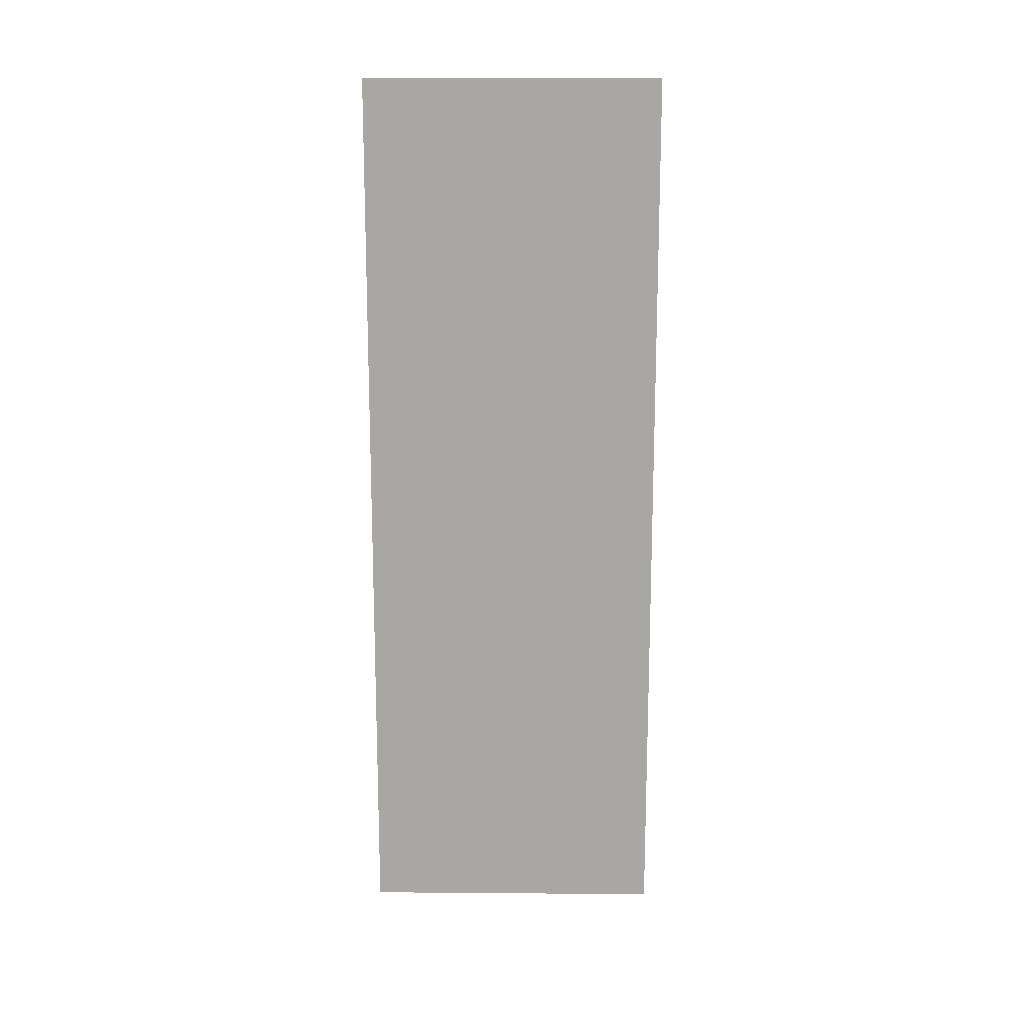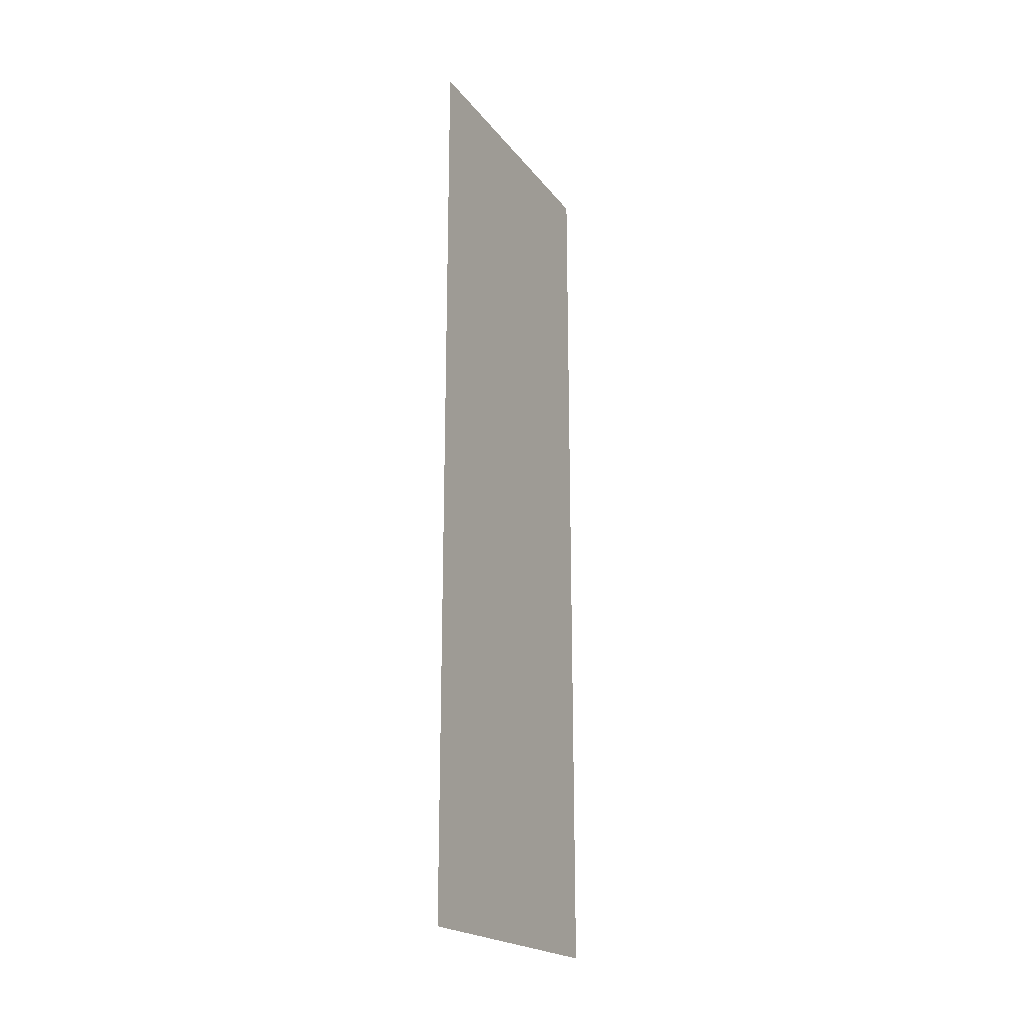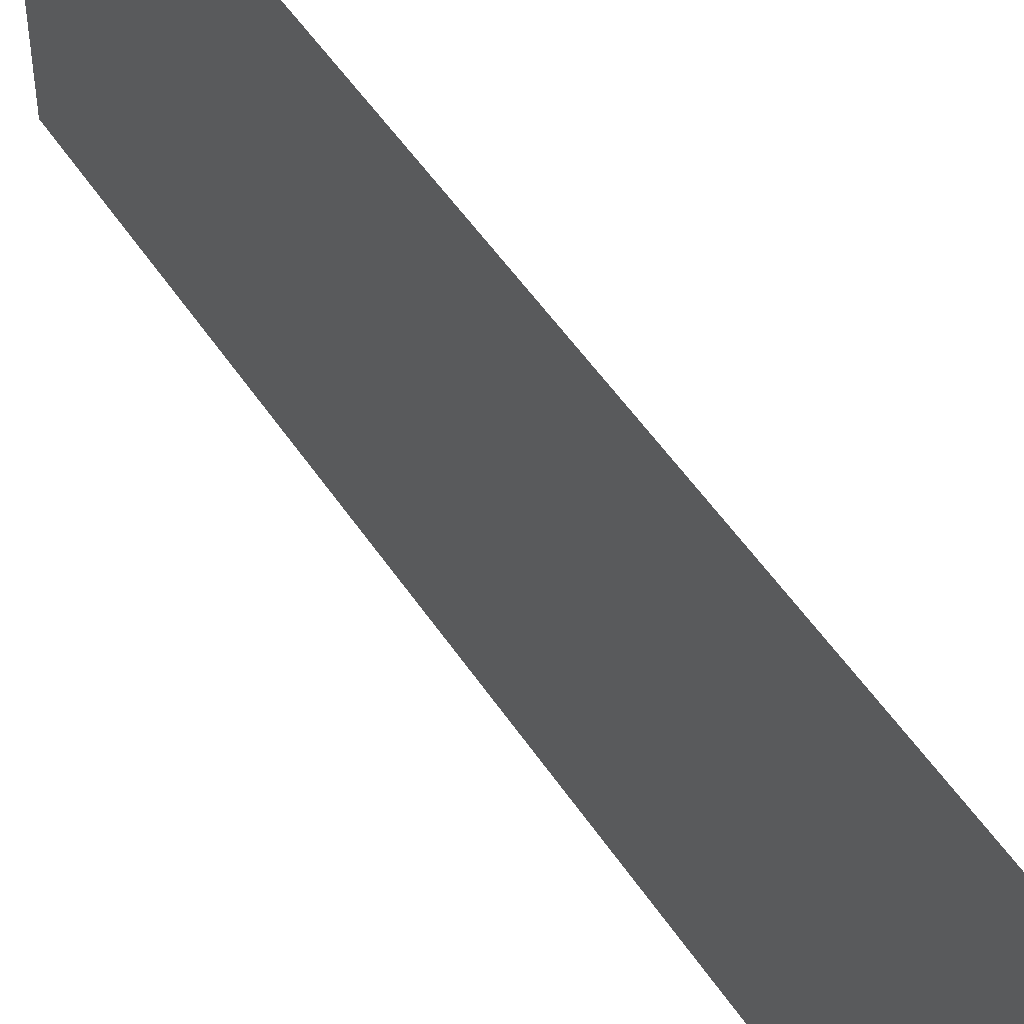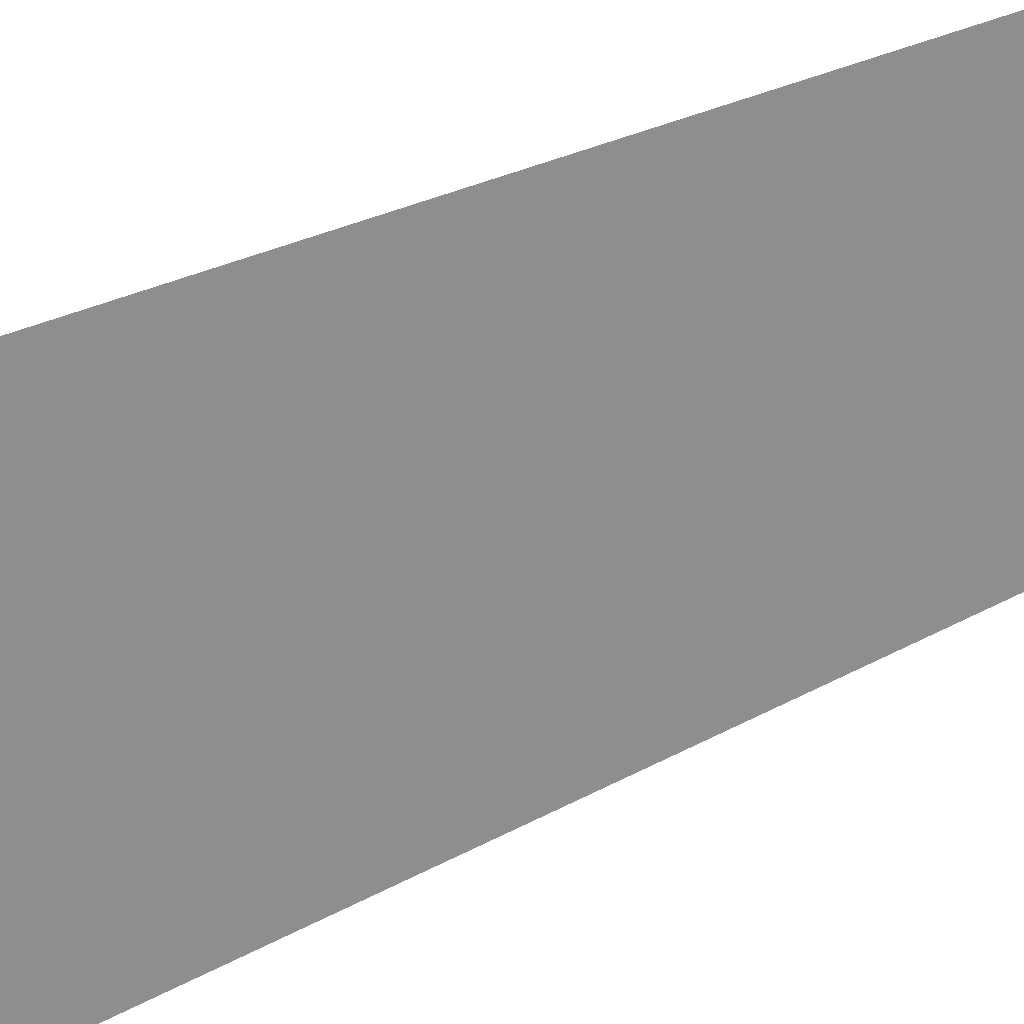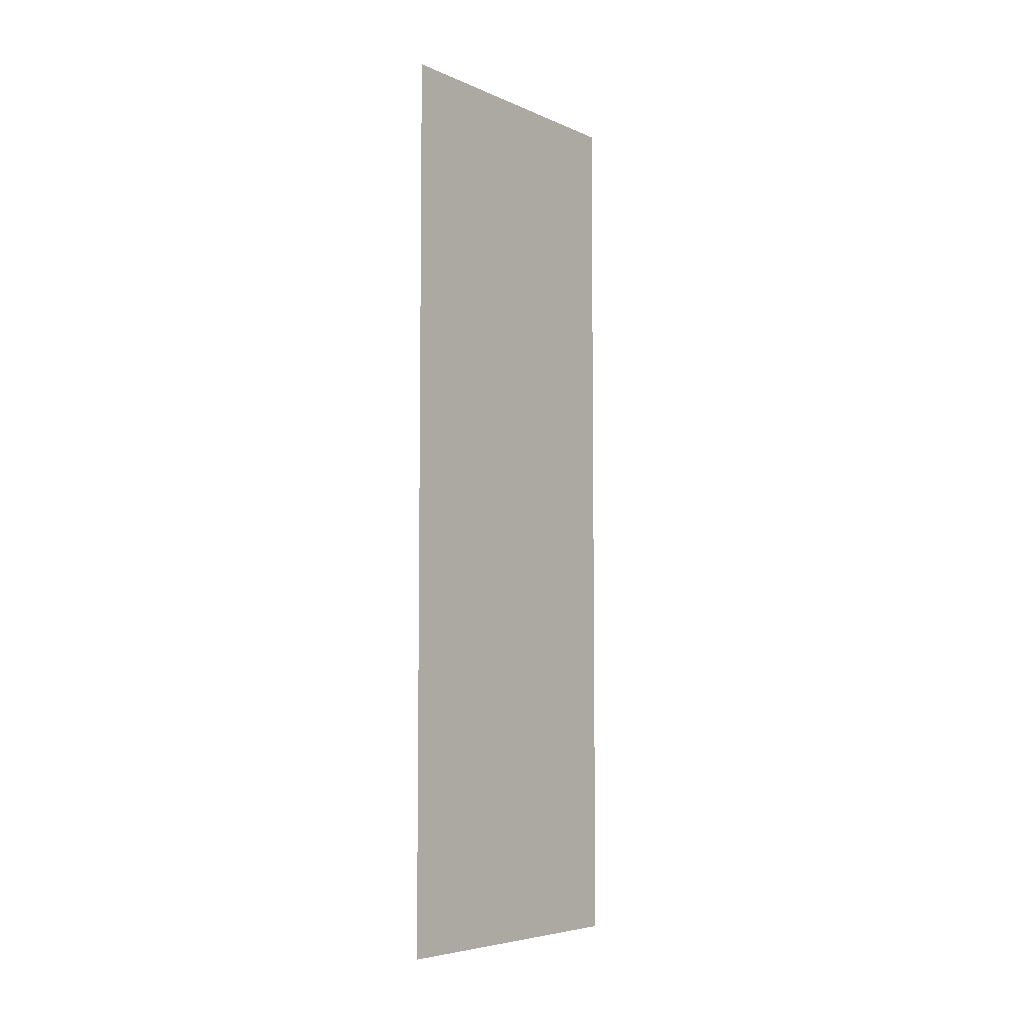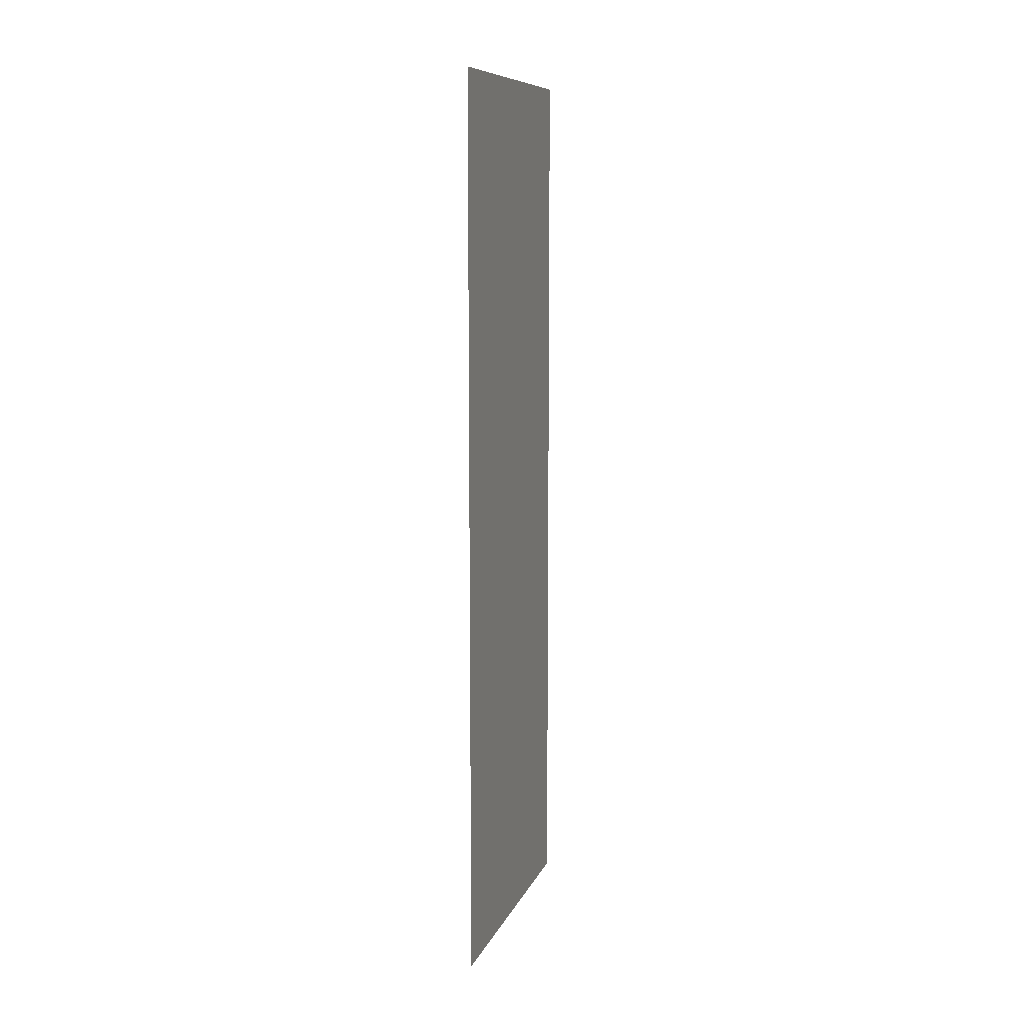
<metadata>
{"format":"obj","ext":"obj","renderer":"f3d","projection":"perspective","resolution":1024,"background":"white","views":[{"elev":15.4,"azim":-89.1,"up":"+Z"},{"elev":-20.6,"azim":-153.4,"up":"+Z"},{"elev":50.5,"azim":147.9,"up":"+Y"},{"elev":22.1,"azim":-136.4,"up":"+Y"},{"elev":-5.8,"azim":-141.9,"up":"+Z"},{"elev":9.6,"azim":16.2,"up":"+Z"}]}
</metadata>
<code>
v -0 1 3
v 0 -1 3
v -0 1 -3
v 0 -1 -3
g pPlane1
f 1 2 3
f 3 2 4

</code>
